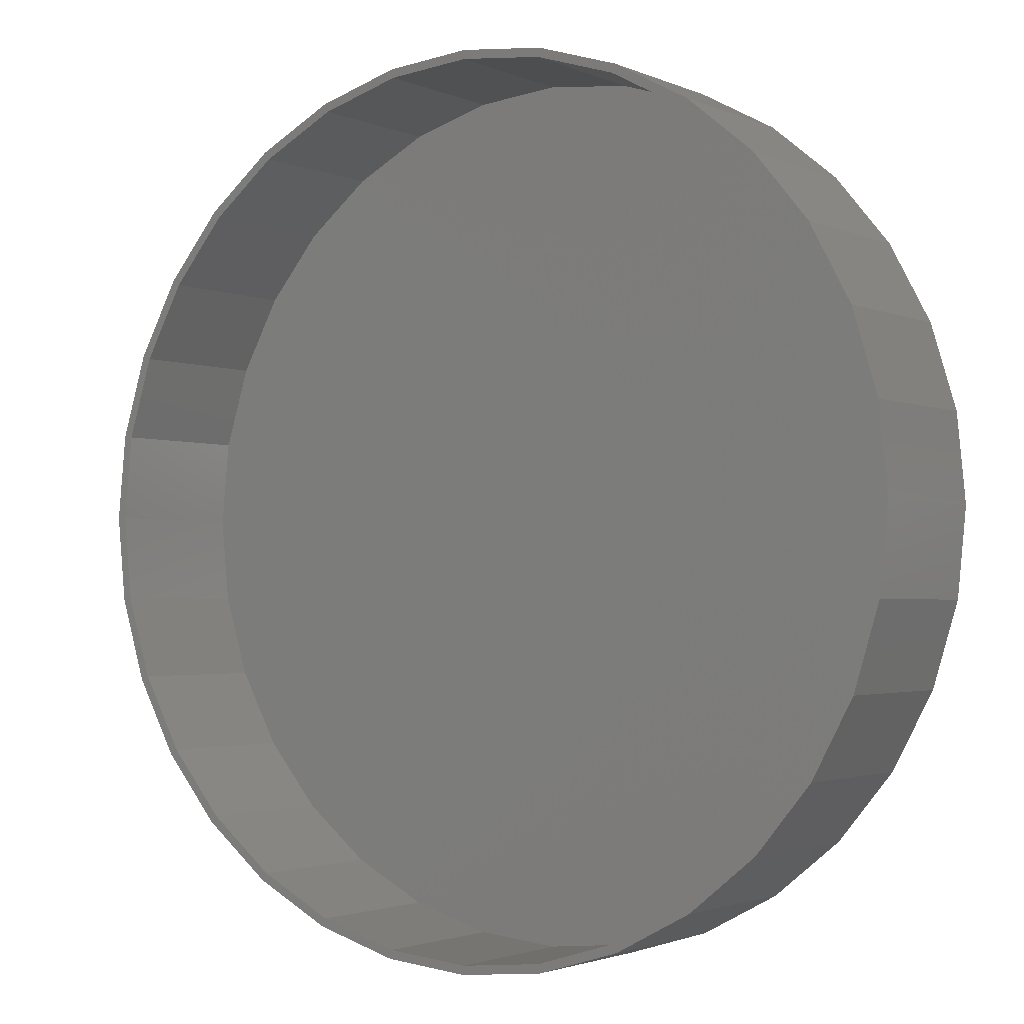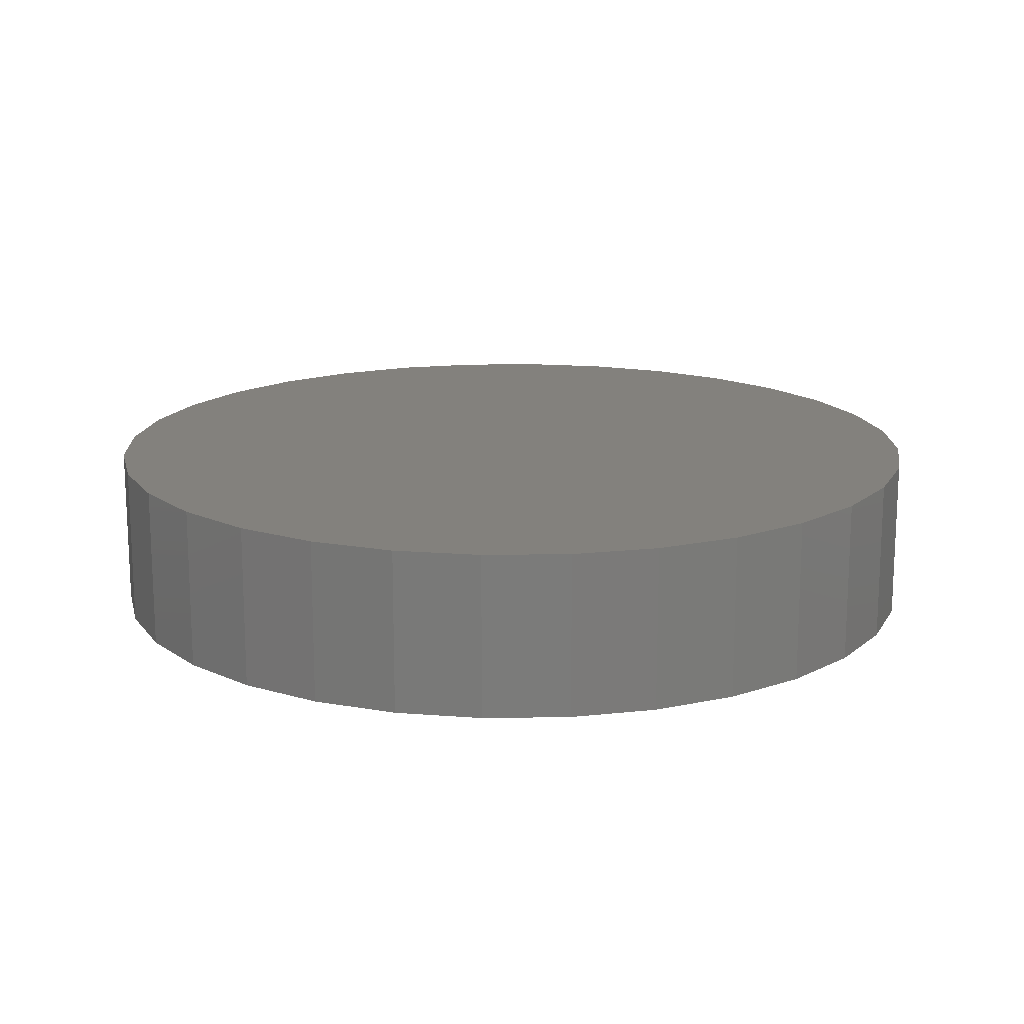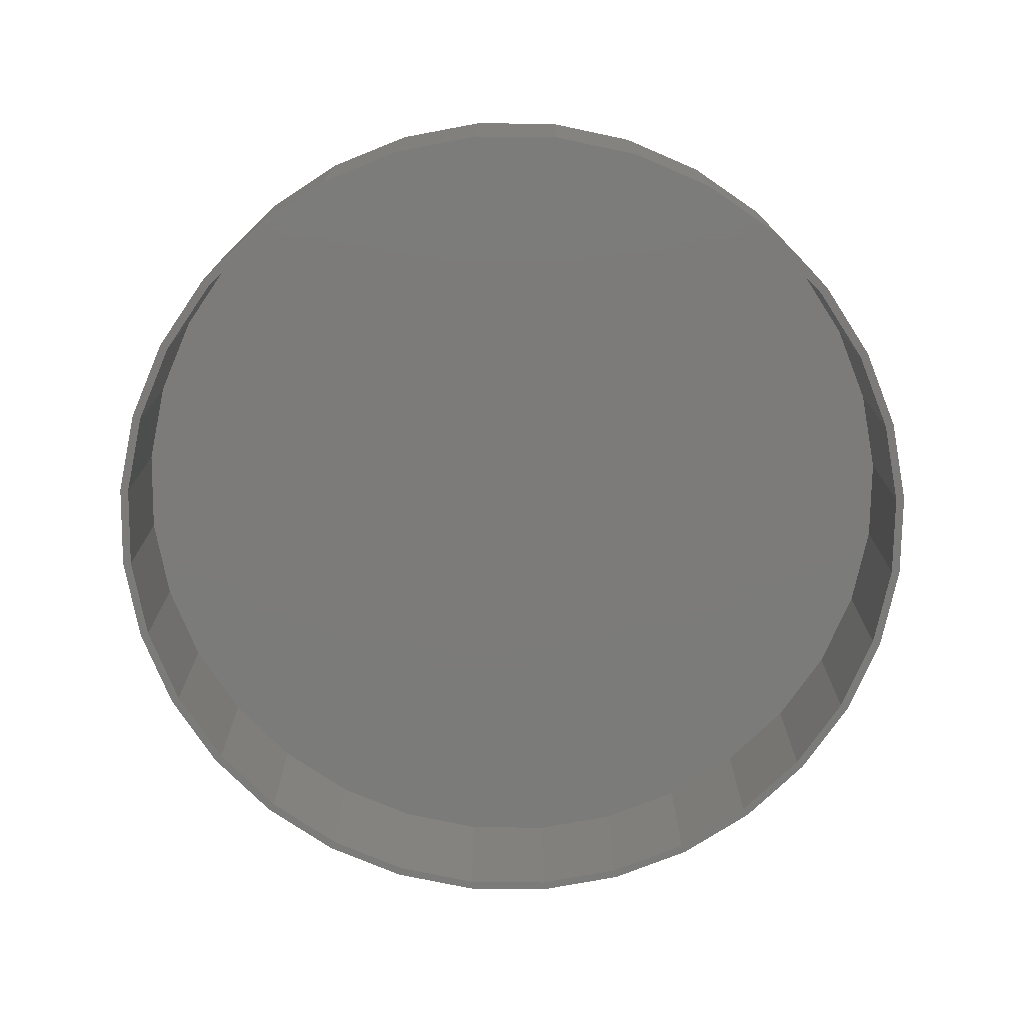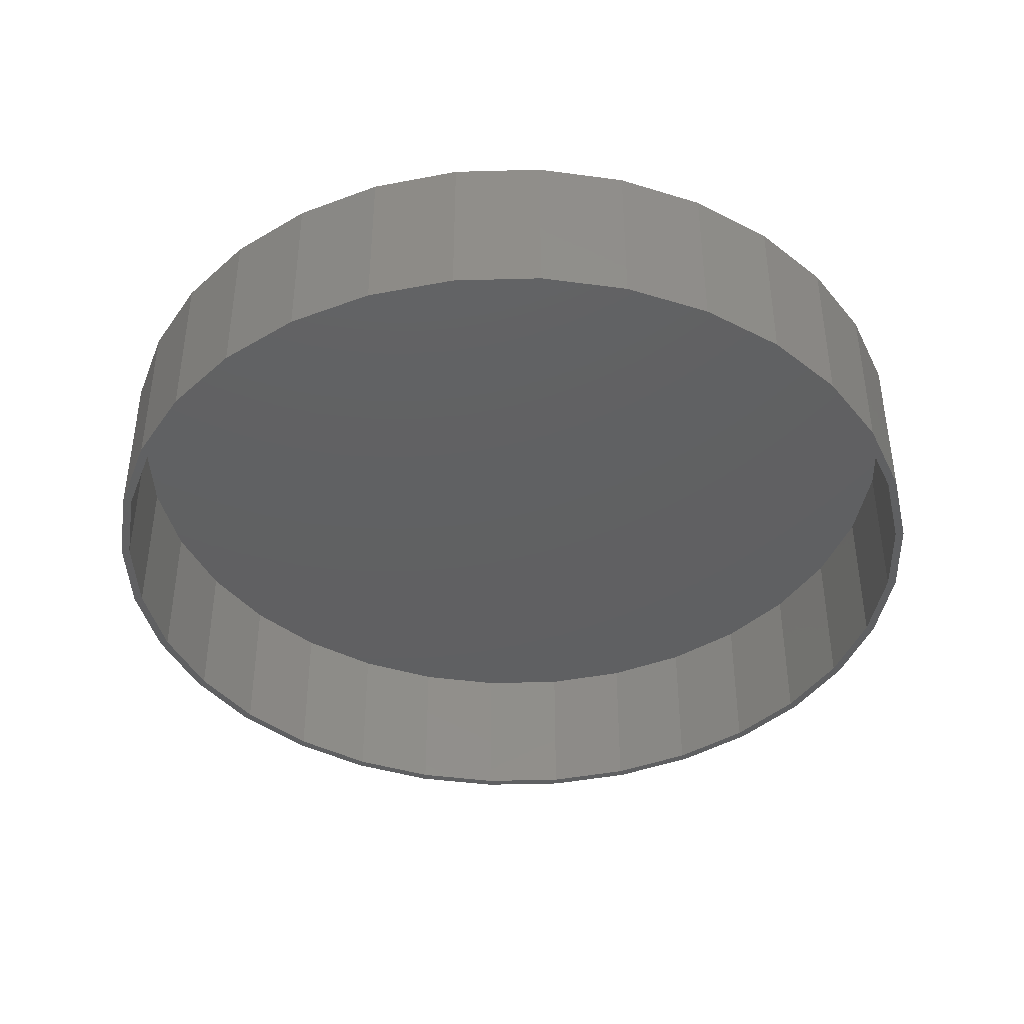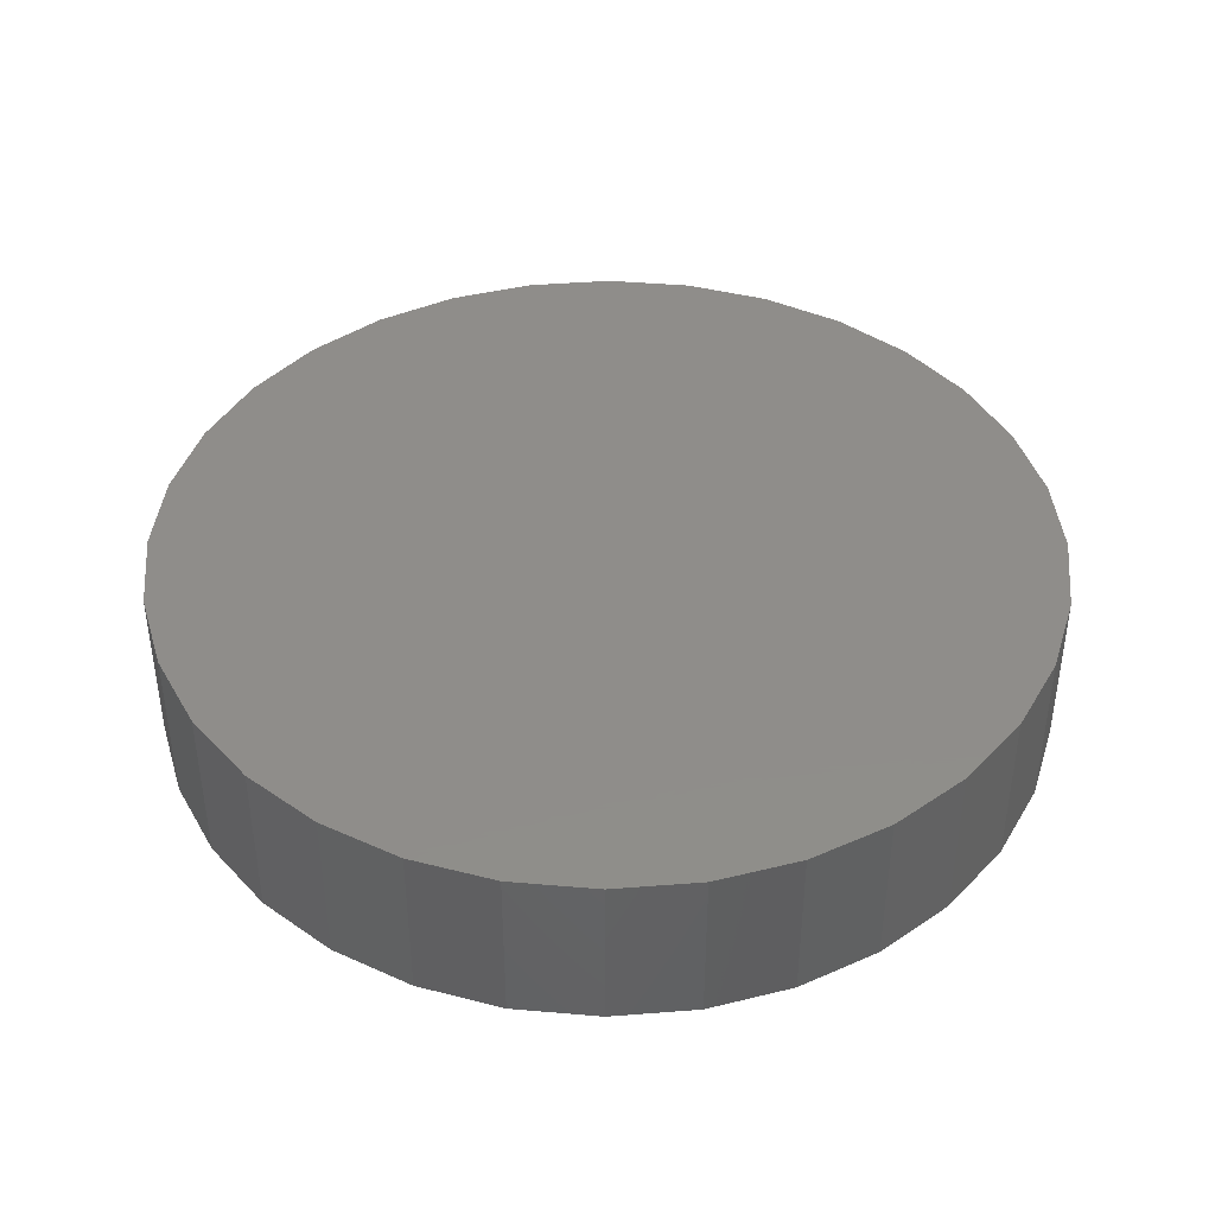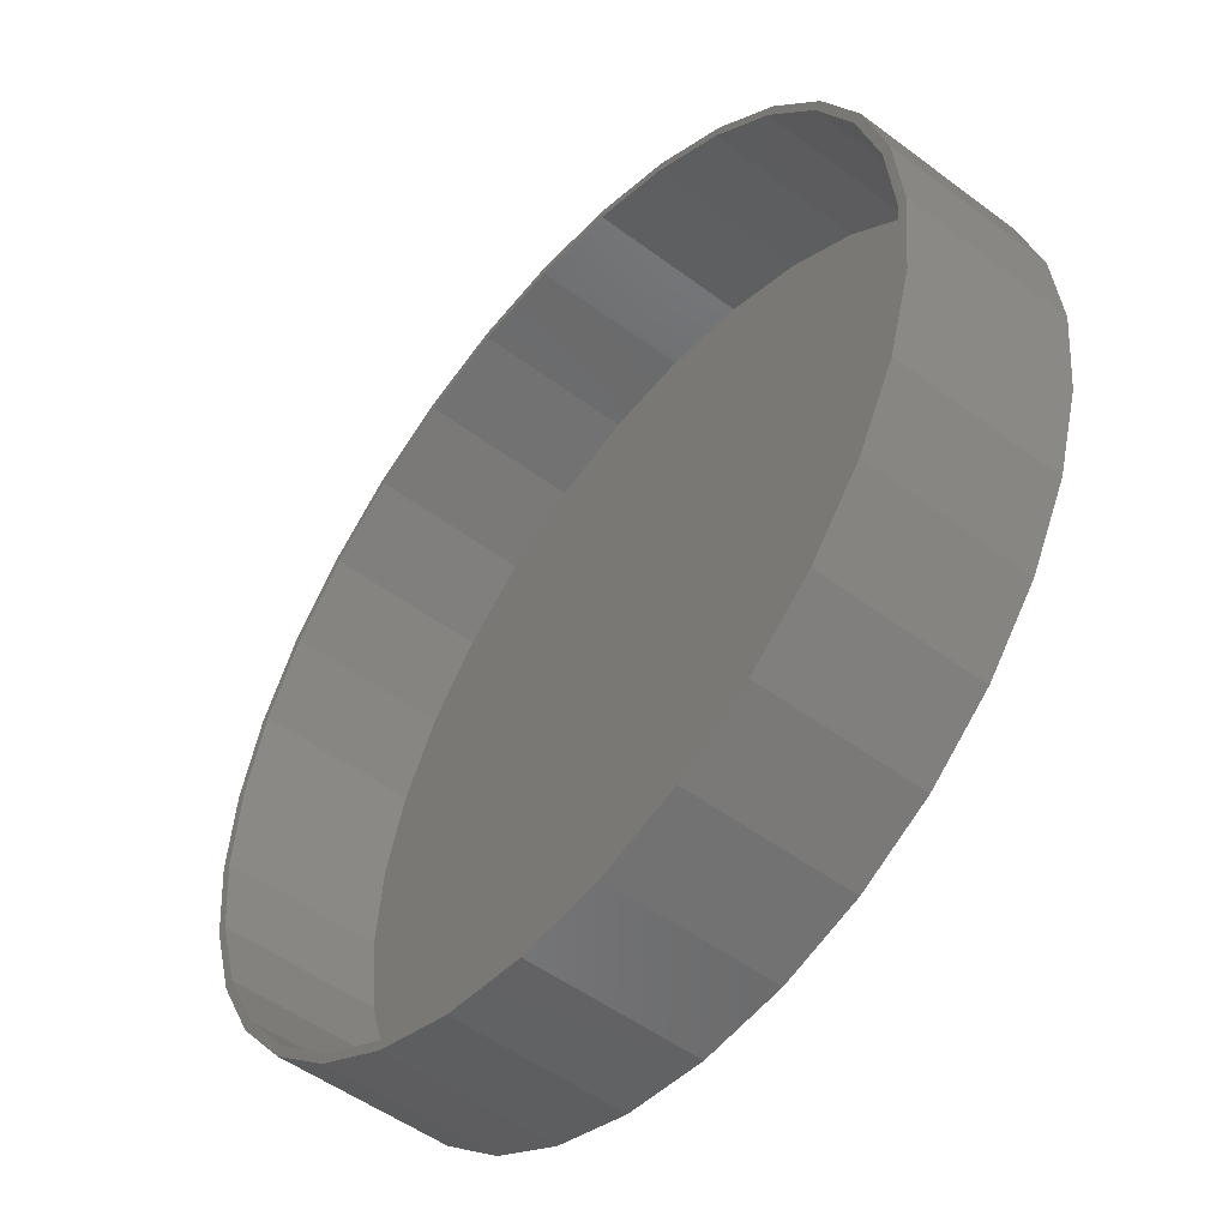
<metadata>
{"format":"stl","ext":"stl","renderer":"f3d","projection":"perspective","resolution":1024,"background":"white","views":[{"elev":-2.1,"azim":-146.4,"up":"+Y"},{"elev":15.9,"azim":-153.7,"up":"+Z"},{"elev":-74.6,"azim":173.7,"up":"+Z"},{"elev":-41.4,"azim":-138.7,"up":"+Z"},{"elev":41.9,"azim":112.8,"up":"+Z"},{"elev":-50.9,"azim":-129.2,"up":"+Y"}]}
</metadata>
<code>
# stl→obj: 128 verts, 252 faces
v 0.007895 0.3947 0
v 0.007895 0.3869 0
v -0.06911 0.3872 0
v -0.06759 0.3795 0
v -0.1432 0.3647 0
v -0.1402 0.3575 0
v -0.2114 0.3282 0
v -0.2071 0.3217 0
v -0.2712 0.2791 0
v -0.2657 0.2736 0
v -0.3203 0.2193 0
v -0.3138 0.215 0
v -0.3568 0.1511 0
v -0.3496 0.1481 0
v -0.3793 0.07701 0
v -0.3716 0.07549 0
v -0.3793 -0.07701 0
v -0.3716 -0.07549 0
v -0.3496 -0.1481 0
v -0.3568 -0.1511 0
v -0.3138 -0.215 0
v -0.3203 -0.2193 0
v -0.2657 -0.2736 0
v -0.2712 -0.2791 0
v -0.2071 -0.3217 0
v -0.2114 -0.3282 0
v -0.1402 -0.3575 0
v -0.1432 -0.3647 0
v -0.06759 -0.3795 0
v -0.06911 -0.3872 0
v 0.007895 -0.3869 0
v 0.007895 -0.3947 0
v 0.0849 0.3872 0
v 0.08338 0.3795 0
v 0.159 0.3647 0
v 0.156 0.3575 0
v 0.2272 0.3282 0
v 0.2229 0.3217 0
v 0.287 0.2791 0
v 0.2815 0.2736 0
v 0.3361 0.2193 0
v 0.3296 0.215 0
v 0.3726 0.1511 0
v 0.3654 0.1481 0
v 0.395 0.07701 0
v 0.3874 0.07549 0
v 0.3948 0 0
v 0.3654 -0.1481 0
v 0.3874 -0.07549 0
v 0.395 -0.07701 0
v 0.3726 -0.1511 0
v 0.3296 -0.215 0
v 0.3361 -0.2193 0
v 0.2815 -0.2736 0
v 0.287 -0.2791 0
v 0.2229 -0.3217 0
v 0.2272 -0.3282 0
v 0.156 -0.3575 0
v 0.159 -0.3647 0
v 0.08338 -0.3795 0
v 0.0849 -0.3872 0
v 0.4026 0 0
v -0.3868 4.834e-17 0
v -0.379 4.738e-17 0
v 0.08338 -0.3795 0.1406
v 0.156 -0.3575 0.1406
v 0.2229 -0.3217 0.1406
v 0.2815 -0.2736 0.1406
v 0.3296 -0.215 0.1406
v 0.3654 -0.1481 0.1406
v 0.3874 -0.07549 0.1406
v 0.3948 0 0.1406
v 0.007895 -0.3869 0.1406
v -0.06759 -0.3795 0.1406
v -0.1402 -0.3575 0.1406
v -0.2071 -0.3217 0.1406
v -0.2657 -0.2736 0.1406
v -0.3138 -0.215 0.1406
v -0.3496 -0.1481 0.1406
v -0.3716 -0.07549 0.1406
v -0.379 4.738e-17 0.1406
v -0.06759 0.3795 0.1406
v -0.1402 0.3575 0.1406
v -0.2071 0.3217 0.1406
v -0.2657 0.2736 0.1406
v -0.3138 0.215 0.1406
v -0.3496 0.1481 0.1406
v -0.3716 0.07549 0.1406
v 0.007895 0.3869 0.1406
v 0.08338 0.3795 0.1406
v 0.156 0.3575 0.1406
v 0.2229 0.3217 0.1406
v 0.2815 0.2736 0.1406
v 0.3296 0.215 0.1406
v 0.3654 0.1481 0.1406
v 0.3874 0.07549 0.1406
v -0.06911 0.3872 0.1484
v 0.0849 0.3872 0.1484
v 0.007895 0.3947 0.1484
v 0.159 0.3647 0.1484
v -0.1432 0.3647 0.1484
v 0.2272 0.3282 0.1484
v -0.2114 0.3282 0.1484
v 0.287 0.2791 0.1484
v -0.2712 0.2791 0.1484
v 0.3361 0.2193 0.1484
v -0.3203 0.2193 0.1484
v 0.3726 0.1511 0.1484
v -0.3568 0.1511 0.1484
v 0.395 0.07701 0.1484
v -0.3793 0.07701 0.1484
v 0.4026 0 0.1484
v -0.3868 4.834e-17 0.1484
v 0.395 -0.07701 0.1484
v -0.3793 -0.07701 0.1484
v 0.3726 -0.1511 0.1484
v -0.3568 -0.1511 0.1484
v 0.3361 -0.2193 0.1484
v -0.3203 -0.2193 0.1484
v 0.287 -0.2791 0.1484
v -0.2712 -0.2791 0.1484
v 0.2272 -0.3282 0.1484
v -0.2114 -0.3282 0.1484
v 0.159 -0.3647 0.1484
v -0.1432 -0.3647 0.1484
v 0.0849 -0.3872 0.1484
v -0.06911 -0.3872 0.1484
v 0.007895 -0.3947 0.1484
f 1 2 3
f 3 2 4
f 4 5 3
f 6 5 4
f 7 5 6
f 8 7 6
f 9 7 8
f 10 9 8
f 11 9 10
f 12 11 10
f 13 11 12
f 14 13 12
f 15 13 14
f 16 15 14
f 17 18 19
f 19 20 17
f 20 19 21
f 21 22 20
f 22 21 23
f 23 24 22
f 24 23 25
f 25 26 24
f 26 25 27
f 27 28 26
f 28 27 29
f 29 30 28
f 31 30 29
f 32 30 31
f 1 33 2
f 34 2 33
f 35 34 33
f 35 36 34
f 36 35 37
f 37 38 36
f 38 37 39
f 39 40 38
f 40 39 41
f 41 42 40
f 42 41 43
f 43 44 42
f 44 43 45
f 45 46 44
f 46 45 47
f 48 49 50
f 51 48 50
f 52 48 51
f 53 52 51
f 54 52 53
f 55 54 53
f 56 54 55
f 57 56 55
f 58 56 57
f 59 58 57
f 60 58 59
f 61 60 59
f 31 60 61
f 32 31 61
f 62 50 49
f 62 49 47
f 62 47 45
f 63 15 16
f 63 16 64
f 63 64 18
f 63 18 17
f 31 65 60
f 60 65 66
f 60 66 58
f 58 66 67
f 58 67 56
f 56 67 68
f 56 68 54
f 54 68 69
f 54 69 52
f 52 69 70
f 52 70 48
f 48 70 71
f 48 71 49
f 49 71 72
f 49 72 47
f 65 31 73
f 73 31 29
f 73 29 74
f 74 29 27
f 74 27 75
f 75 27 25
f 75 25 76
f 76 25 23
f 76 23 77
f 77 23 21
f 77 21 78
f 78 21 19
f 78 19 79
f 79 19 18
f 79 18 80
f 80 18 64
f 80 64 81
f 2 82 4
f 4 82 83
f 4 83 6
f 6 83 84
f 6 84 8
f 8 84 85
f 8 85 10
f 10 85 86
f 10 86 12
f 12 86 87
f 12 87 14
f 14 87 88
f 14 88 16
f 16 88 81
f 16 81 64
f 82 2 89
f 89 2 34
f 89 34 90
f 90 34 36
f 90 36 91
f 91 36 38
f 91 38 92
f 92 38 40
f 92 40 93
f 93 40 42
f 93 42 94
f 94 42 44
f 94 44 95
f 95 44 46
f 95 46 96
f 96 46 47
f 96 47 72
f 89 90 82
f 73 74 65
f 65 74 75
f 65 75 66
f 66 75 76
f 66 76 67
f 67 76 77
f 67 77 68
f 68 77 78
f 68 78 69
f 69 78 79
f 69 79 70
f 70 79 80
f 70 80 71
f 71 80 81
f 71 81 72
f 72 81 88
f 72 88 96
f 96 88 87
f 96 87 95
f 95 87 86
f 95 86 94
f 94 86 85
f 94 85 93
f 93 85 84
f 93 84 92
f 92 84 83
f 92 83 91
f 91 83 82
f 91 82 90
f 97 98 99
f 98 97 100
f 100 97 101
f 100 101 102
f 102 101 103
f 102 103 104
f 104 103 105
f 104 105 106
f 106 105 107
f 106 107 108
f 108 107 109
f 108 109 110
f 110 109 111
f 110 111 112
f 112 111 113
f 112 113 114
f 114 113 115
f 114 115 116
f 116 115 117
f 116 117 118
f 118 117 119
f 118 119 120
f 120 119 121
f 120 121 122
f 122 121 123
f 122 123 124
f 124 123 125
f 124 125 126
f 126 125 127
f 126 127 128
f 62 112 50
f 50 112 114
f 50 114 51
f 51 114 116
f 51 116 53
f 53 116 118
f 53 118 55
f 55 118 120
f 55 120 57
f 57 120 122
f 57 122 59
f 59 122 124
f 59 124 61
f 61 124 126
f 61 126 32
f 32 126 128
f 32 128 30
f 30 128 127
f 30 127 28
f 28 127 125
f 28 125 26
f 26 125 123
f 26 123 24
f 24 123 121
f 24 121 22
f 22 121 119
f 22 119 20
f 20 119 117
f 20 117 17
f 17 117 115
f 17 115 63
f 63 115 113
f 63 113 15
f 15 113 111
f 15 111 13
f 13 111 109
f 13 109 11
f 11 109 107
f 11 107 9
f 9 107 105
f 9 105 7
f 7 105 103
f 7 103 5
f 5 103 101
f 5 101 3
f 3 101 97
f 3 97 1
f 1 97 99
f 1 99 33
f 33 99 98
f 33 98 35
f 35 98 100
f 35 100 37
f 37 100 102
f 37 102 39
f 39 102 104
f 39 104 41
f 41 104 106
f 41 106 43
f 43 106 108
f 43 108 45
f 45 108 110
f 45 110 62
f 62 110 112

</code>
